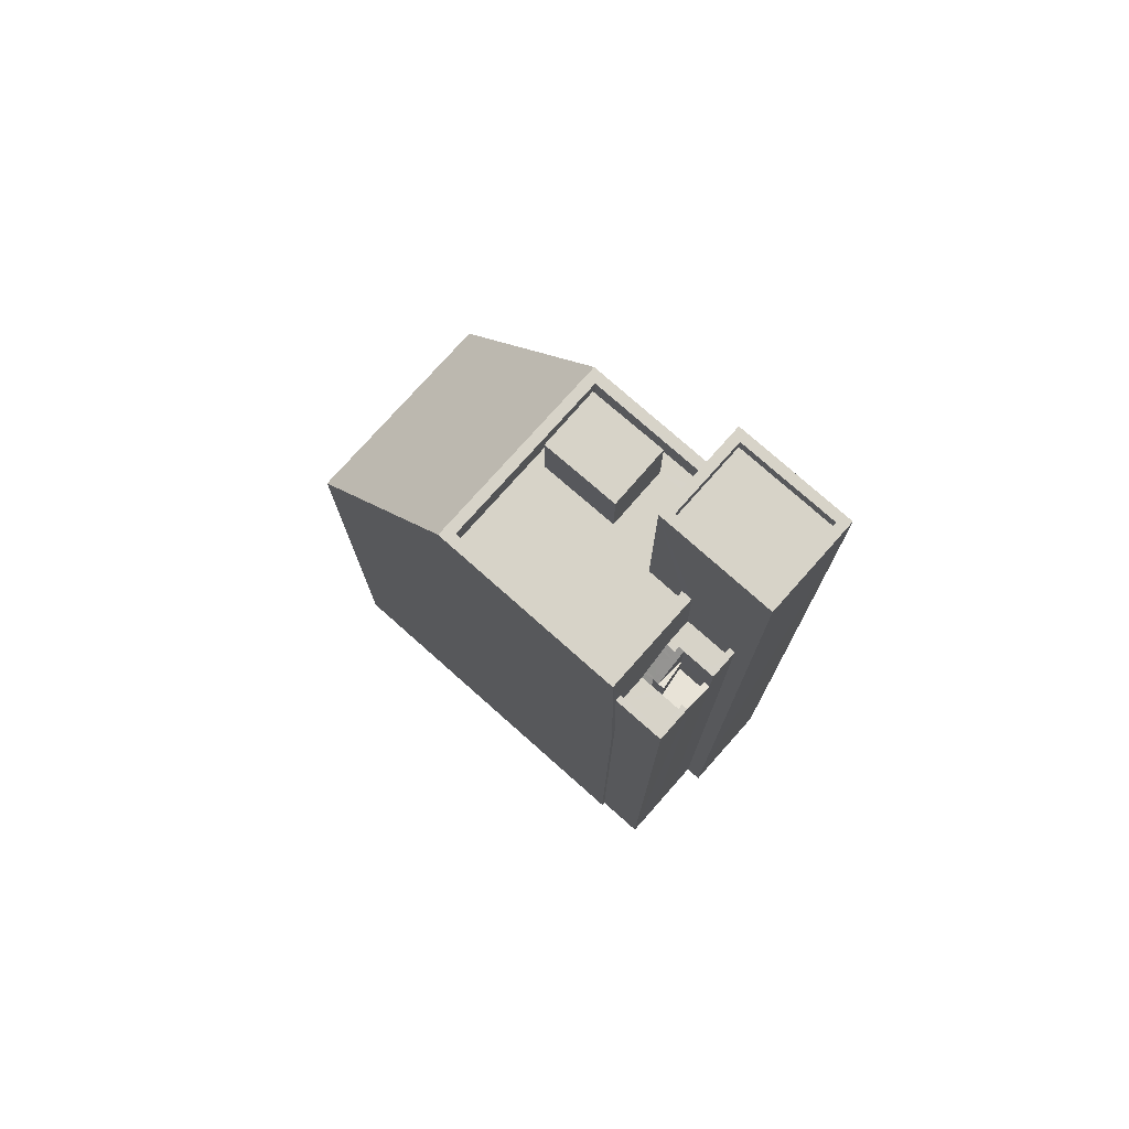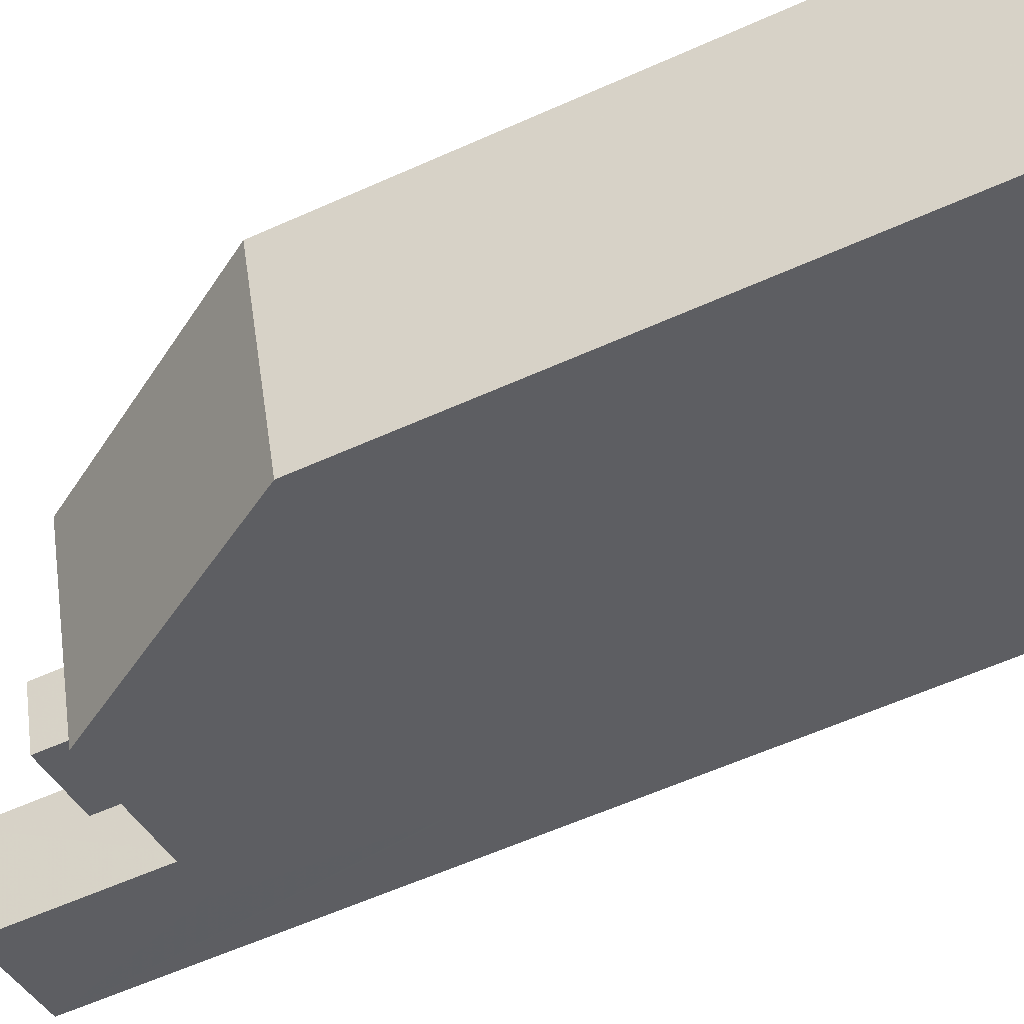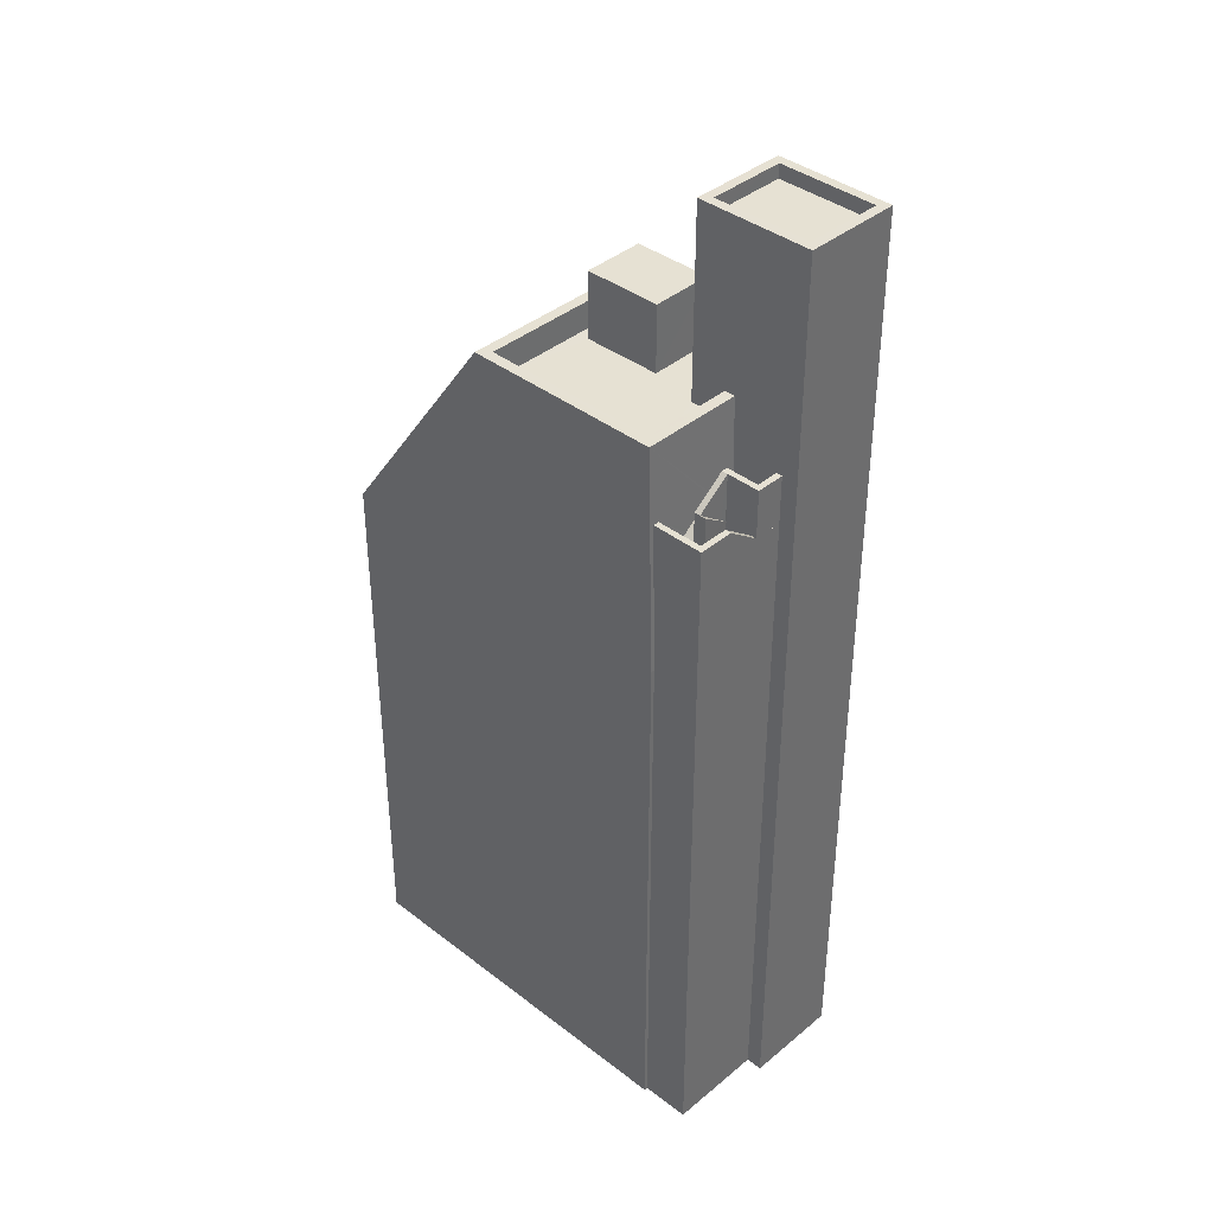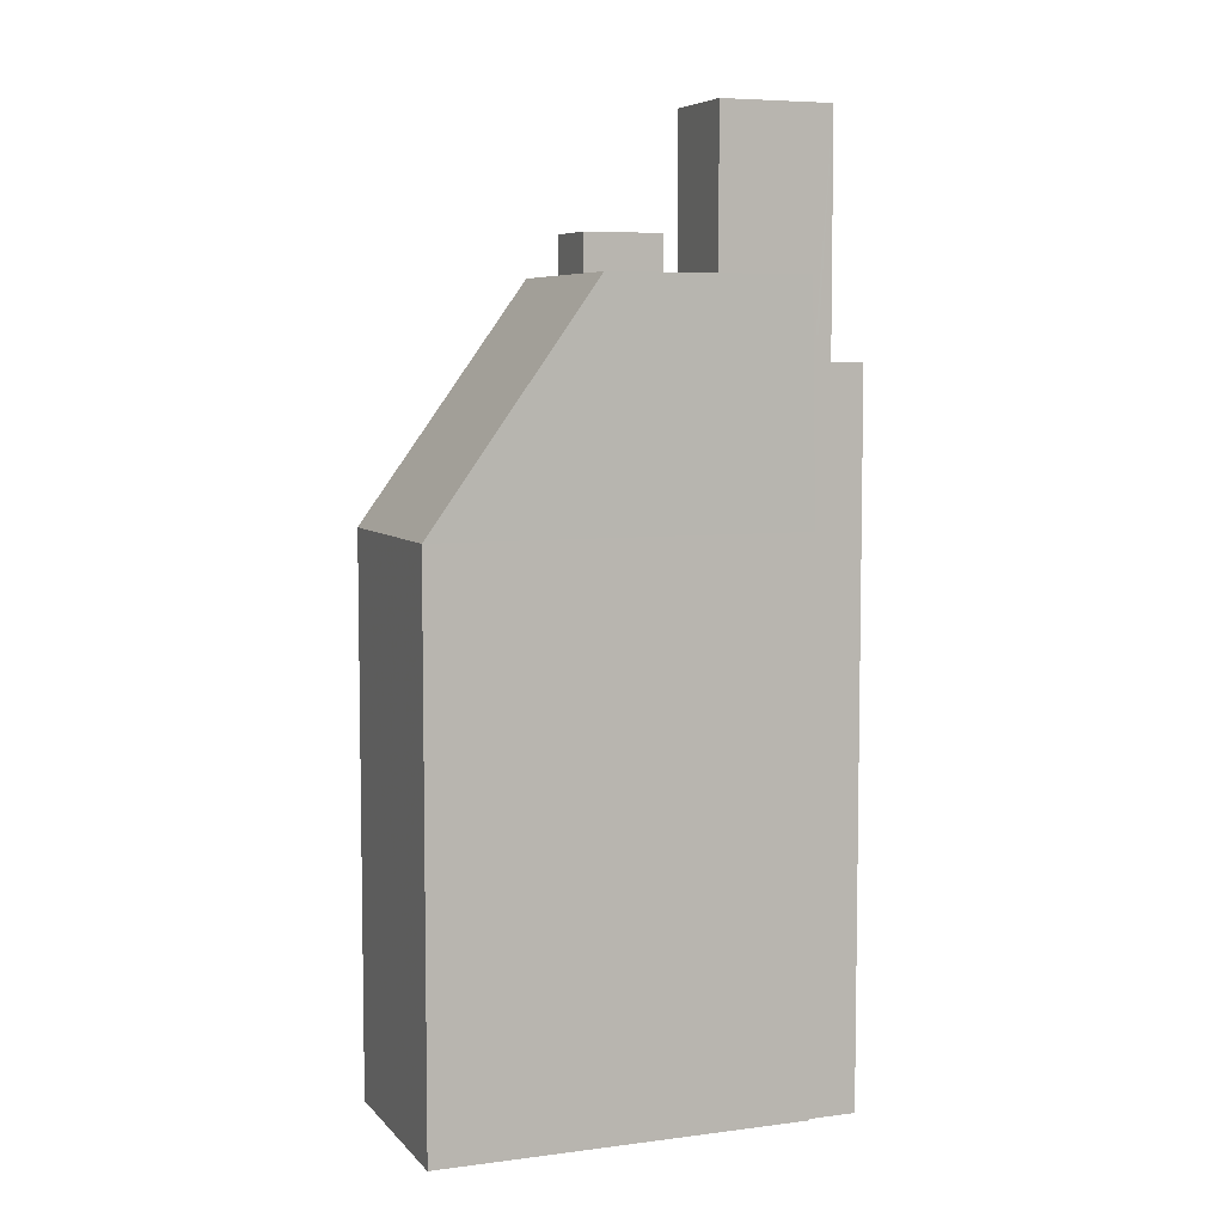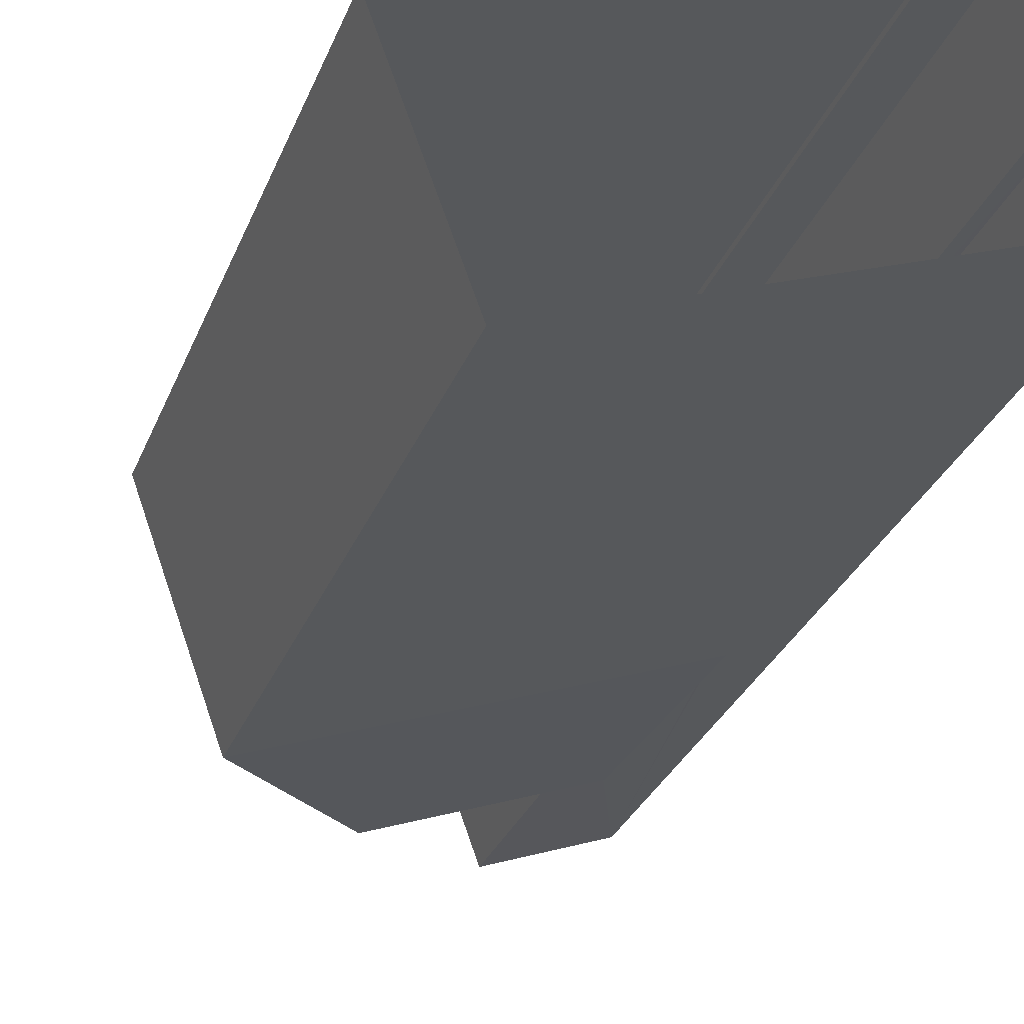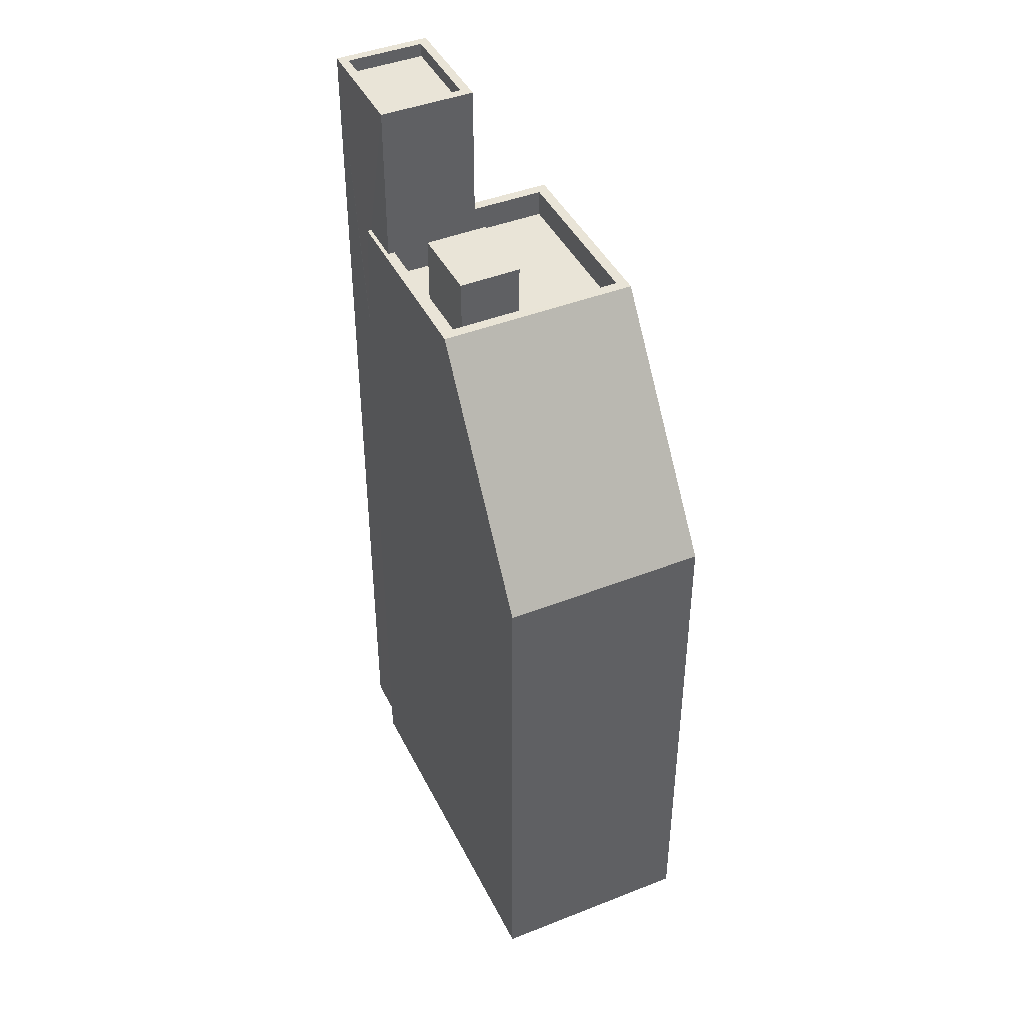
<metadata>
{"format":"obj","ext":"obj","renderer":"f3d","projection":"perspective","resolution":1024,"background":"white","views":[{"elev":76.5,"azim":-158.2,"up":"+Z"},{"elev":-59.5,"azim":114.8,"up":"+Y"},{"elev":38.9,"azim":-155.8,"up":"+Z"},{"elev":6.3,"azim":138.8,"up":"+Z"},{"elev":-28.5,"azim":161.8,"up":"+Y"},{"elev":43.1,"azim":45.2,"up":"+Z"}]}
</metadata>
<code>
v -5434 -3.634e+04 2.404
v -5434 -3.634e+04 2.404
v -5423 -3.634e+04 2.402
v -5421 -3.634e+04 2.404
v -5432 -3.633e+04 2.406
v -5432 -3.633e+04 2.406
v -5435 -3.634e+04 2.405
v -5436 -3.634e+04 2.404
v -5435 -3.633e+04 2.405
v -5434 -3.633e+04 2.406
v -5434 -3.633e+04 2.406
v -5434 -3.633e+04 2.405
v -5434 -3.633e+04 24.07
v -5433 -3.633e+04 24.07
v -5433 -3.633e+04 24.22
v -5433 -3.633e+04 23.6
v -5434 -3.633e+04 24.22
v -5434 -3.633e+04 23.6
v -5433 -3.633e+04 23.46
v -5434 -3.633e+04 23.46
v -5434 -3.633e+04 23.46
v -5433 -3.633e+04 24.82
v -5433 -3.633e+04 25.07
v -5433 -3.633e+04 24.6
v -5433 -3.633e+04 24.6
v -5433 -3.633e+04 25.22
v -5433 -3.633e+04 25.22
v -5433 -3.633e+04 24.46
v -5433 -3.633e+04 24.46
v -5433 -3.633e+04 24.46
v -5434 -3.633e+04 25.07
v -5434 -3.633e+04 24.46
v -5434 -3.633e+04 24.6
v -5434 -3.633e+04 24.46
v -5434 -3.633e+04 24.46
v -5434 -3.633e+04 24.46
v -5434 -3.633e+04 25.07
v -5434 -3.633e+04 25.22
v -5434 -3.633e+04 25.22
v -5433 -3.633e+04 24.65
v -5433 -3.633e+04 24.87
v -5433 -3.633e+04 24.87
v -5433 -3.633e+04 24.37
v -5432 -3.633e+04 24.37
v -5433 -3.633e+04 24.96
v -5433 -3.633e+04 25.03
v -5433 -3.633e+04 25.03
v -5432 -3.633e+04 24.3
v -5433 -3.633e+04 24.22
v -5432 -3.633e+04 24.22
v -5433 -3.633e+04 25.87
v -5433 -3.633e+04 25.37
v -5433 -3.633e+04 25.37
v -5433 -3.633e+04 26.03
v -5433 -3.633e+04 26.03
v -5433 -3.633e+04 25.22
v -5433 -3.633e+04 23.46
v -5433 -3.633e+04 23.46
v -5435 -3.634e+04 24.46
v -5435 -3.634e+04 24.46
v -5433 -3.633e+04 24.46
v -5433 -3.633e+04 24.46
v -5434 -3.634e+04 25.03
v -5433 -3.634e+04 25.03
v -5433 -3.633e+04 25.03
v -5434 -3.633e+04 25.03
v -5433 -3.633e+04 25.03
v -5433 -3.633e+04 25.03
v -5433 -3.633e+04 26.03
v -5433 -3.633e+04 26.03
v -5434 -3.633e+04 26.03
v -5435 -3.634e+04 26.03
v -5434 -3.634e+04 26.03
v -5434 -3.633e+04 26.03
v -5432 -3.633e+04 24.22
v -5433 -3.633e+04 24.22
v -5433 -3.633e+04 24.22
v -5432 -3.633e+04 25.22
v -5432 -3.633e+04 25.22
v -5433 -3.633e+04 25.22
v -5434 -3.633e+04 25.22
v -5435 -3.633e+04 33.06
v -5436 -3.634e+04 33.06
v -5436 -3.634e+04 33.06
v -5433 -3.634e+04 33.05
v -5431 -3.634e+04 33.06
v -5432 -3.634e+04 33.06
v -5435 -3.634e+04 33.06
v -5433 -3.634e+04 33.05
v -5435 -3.634e+04 32.61
v -5436 -3.634e+04 32.61
v -5433 -3.634e+04 32.6
v -5432 -3.634e+04 32.61
v -5421 -3.634e+04 20.25
v -5428 -3.634e+04 27.75
v -5423 -3.634e+04 20.25
v -5426 -3.633e+04 27.76
v -5428 -3.634e+04 26.85
v -5428 -3.634e+04 26.85
v -5428 -3.634e+04 26.85
v -5431 -3.634e+04 26.85
v -5432 -3.634e+04 26.85
v -5432 -3.634e+04 26.85
v -5430 -3.634e+04 26.85
v -5428 -3.634e+04 26.85
v -5431 -3.634e+04 26.86
v -5433 -3.634e+04 26.86
v -5432 -3.633e+04 26.86
v -5426 -3.633e+04 26.86
v -5434 -3.634e+04 27.75
v -5434 -3.634e+04 27.75
v -5433 -3.634e+04 27.75
v -5432 -3.633e+04 27.76
v -5433 -3.634e+04 27.76
v -5432 -3.633e+04 27.76
v -5428 -3.634e+04 27.75
v -5433 -3.634e+04 27.76
v -5432 -3.634e+04 27.75
v -5426 -3.633e+04 27.76
v -5428 -3.634e+04 29.05
v -5430 -3.634e+04 29.05
v -5431 -3.634e+04 29.05
v -5428 -3.634e+04 29.05
v -5432 -3.633e+04 20.26
v -5434 -3.634e+04 20.25
v -5434 -3.634e+04 20.58
v -5432 -3.633e+04 20.26
v -5434 -3.634e+04 20.25
f 1 2 3
f 3 2 4
f 5 4 6
f 7 2 8
f 7 8 9
f 10 6 11
f 11 6 12
f 12 6 7
f 4 2 6
f 6 2 7
f 13 14 15
f 13 16 14
f 13 15 17
f 18 16 13
f 16 18 19
f 20 19 18
f 21 20 18
f 22 23 24
f 25 22 24
f 26 27 23
f 22 26 23
f 28 25 24
f 29 30 25
f 28 29 25
f 31 32 33
f 32 34 35
f 33 35 36
f 32 35 33
f 33 37 31
f 38 31 37
f 38 39 31
f 40 41 42
f 40 43 41
f 44 43 40
f 42 41 45
f 45 46 47
f 45 41 46
f 48 43 44
f 48 49 43
f 50 49 48
f 51 52 53
f 51 54 55
f 51 53 54
f 56 26 53
f 52 56 53
f 57 58 19
f 20 57 19
f 59 32 60
f 59 34 32
f 30 29 61
f 62 30 61
f 63 64 65
f 63 65 66
f 64 67 68
f 67 47 46
f 68 67 46
f 65 64 68
f 69 55 54
f 70 69 54
f 71 72 73
f 54 74 71
f 71 74 72
f 70 54 71
f 50 75 49
f 49 75 76
f 76 75 15
f 15 75 77
f 15 77 17
f 78 79 80
f 38 80 39
f 39 80 81
f 80 79 81
f 82 83 84
f 85 86 87
f 85 84 83
f 82 84 88
f 89 85 87
f 84 85 89
f 90 91 92
f 93 90 92
f 87 86 82
f 88 87 82
f 94 95 96
f 97 95 94
f 98 99 100
f 100 101 102
f 101 103 102
f 99 101 100
f 103 101 104
f 99 98 105
f 106 103 104
f 107 106 108
f 105 98 109
f 104 105 109
f 108 104 109
f 108 106 104
f 110 111 112
f 111 95 112
f 113 114 115
f 113 115 97
f 116 95 97
f 114 117 115
f 118 112 116
f 119 116 97
f 115 119 97
f 112 95 116
f 120 121 122
f 123 120 122
f 15 14 24
f 27 15 23
f 16 19 28
f 14 16 28
f 23 15 24
f 24 14 28
f 26 76 15
f 27 26 15
f 29 28 19
f 58 29 19
f 37 33 13
f 13 36 18
f 36 21 18
f 33 36 13
f 37 13 17
f 38 37 17
f 32 11 12
f 31 39 11
f 32 31 11
f 26 22 53
f 53 22 54
f 54 25 62
f 22 25 54
f 25 30 62
f 56 49 76
f 26 56 76
f 49 56 43
f 56 52 41
f 43 56 41
f 52 51 41
f 51 46 41
f 51 55 46
f 60 32 12
f 7 60 12
f 57 29 58
f 57 61 29
f 74 35 72
f 35 34 59
f 35 59 72
f 73 66 71
f 73 63 66
f 70 71 66
f 65 70 66
f 65 69 70
f 65 68 69
f 46 69 68
f 46 55 69
f 62 61 54
f 74 54 36
f 35 74 36
f 61 57 20
f 21 36 20
f 54 61 36
f 36 61 20
f 39 81 10
f 11 39 10
f 81 124 10
f 10 124 6
f 79 124 81
f 38 17 77
f 80 38 77
f 80 77 75
f 78 80 75
f 7 9 60
f 9 82 60
f 106 117 86
f 114 82 86
f 107 117 106
f 59 60 72
f 64 63 73
f 64 73 114
f 117 114 86
f 73 72 114
f 60 82 72
f 72 82 114
f 2 125 8
f 112 85 110
f 125 126 83
f 8 125 83
f 110 85 83
f 126 110 83
f 83 9 8
f 83 82 9
f 85 118 86
f 86 118 106
f 85 112 118
f 106 118 103
f 103 118 102
f 89 93 92
f 89 87 93
f 89 92 91
f 84 89 91
f 84 91 90
f 88 84 90
f 87 90 93
f 87 88 90
f 124 127 5
f 6 124 5
f 2 1 128
f 125 2 128
f 94 4 5
f 127 94 5
f 96 3 4
f 94 96 4
f 96 1 3
f 96 128 1
f 96 111 128
f 95 111 96
f 67 113 47
f 124 79 127
f 127 79 113
f 42 78 40
f 40 78 44
f 42 45 78
f 44 78 48
f 45 47 78
f 78 50 48
f 78 75 50
f 78 113 79
f 47 113 78
f 114 67 64
f 114 113 67
f 125 128 126
f 126 128 111
f 110 126 111
f 127 97 94
f 113 97 127
f 109 98 119
f 98 100 116
f 119 98 116
f 102 116 100
f 102 118 116
f 117 108 115
f 117 107 108
f 119 108 109
f 119 115 108
f 104 122 121
f 104 101 122
f 120 105 104
f 121 120 104
f 105 123 99
f 105 120 123
f 123 122 101
f 99 123 101

</code>
